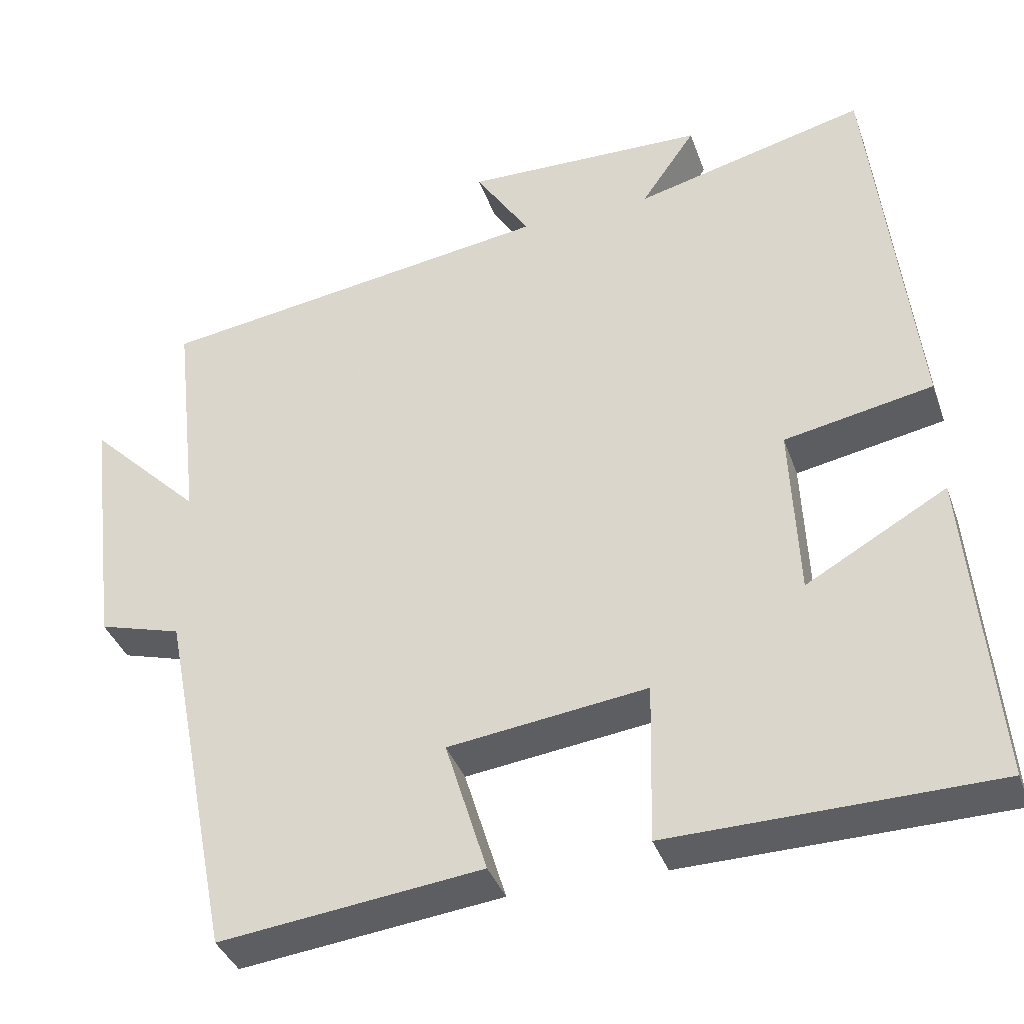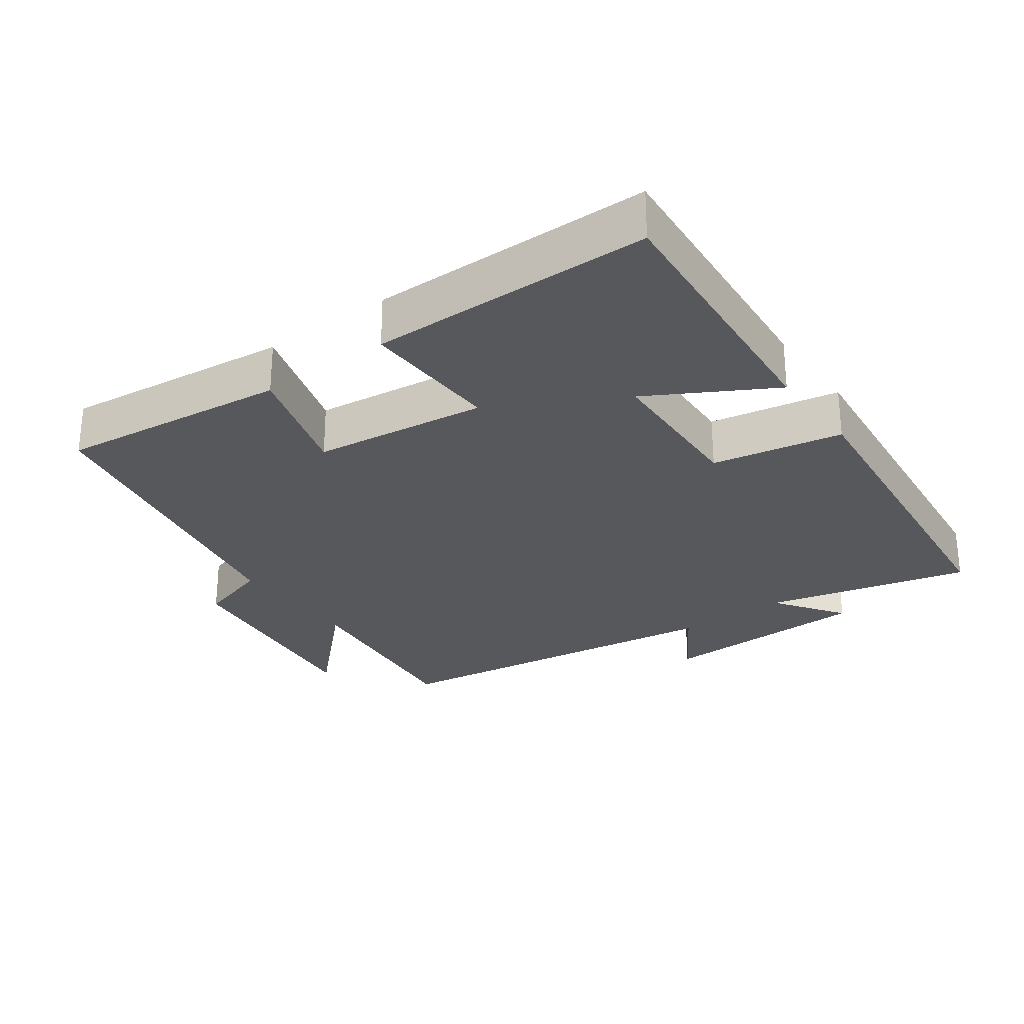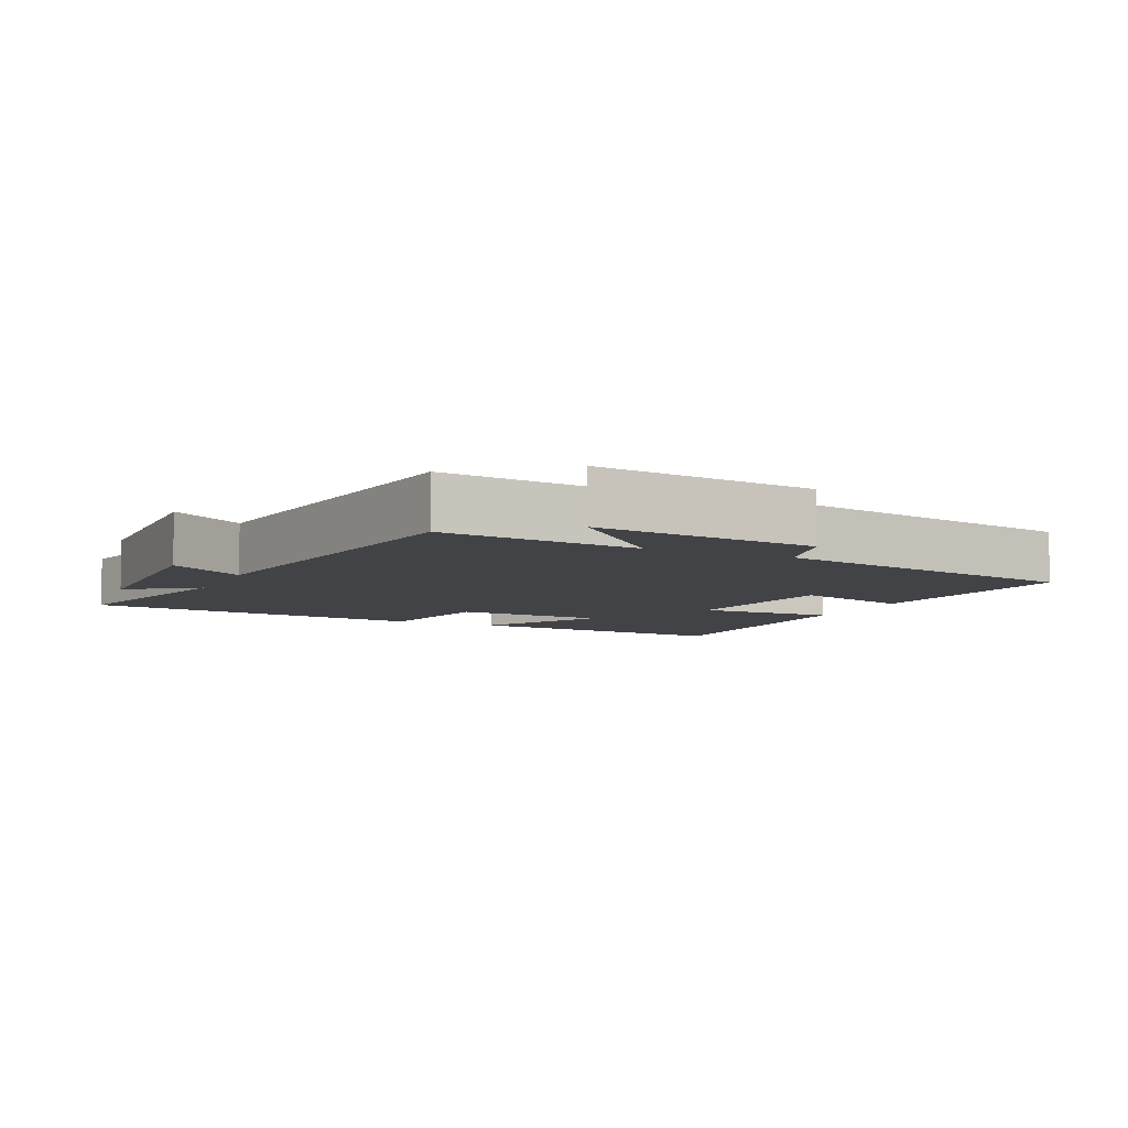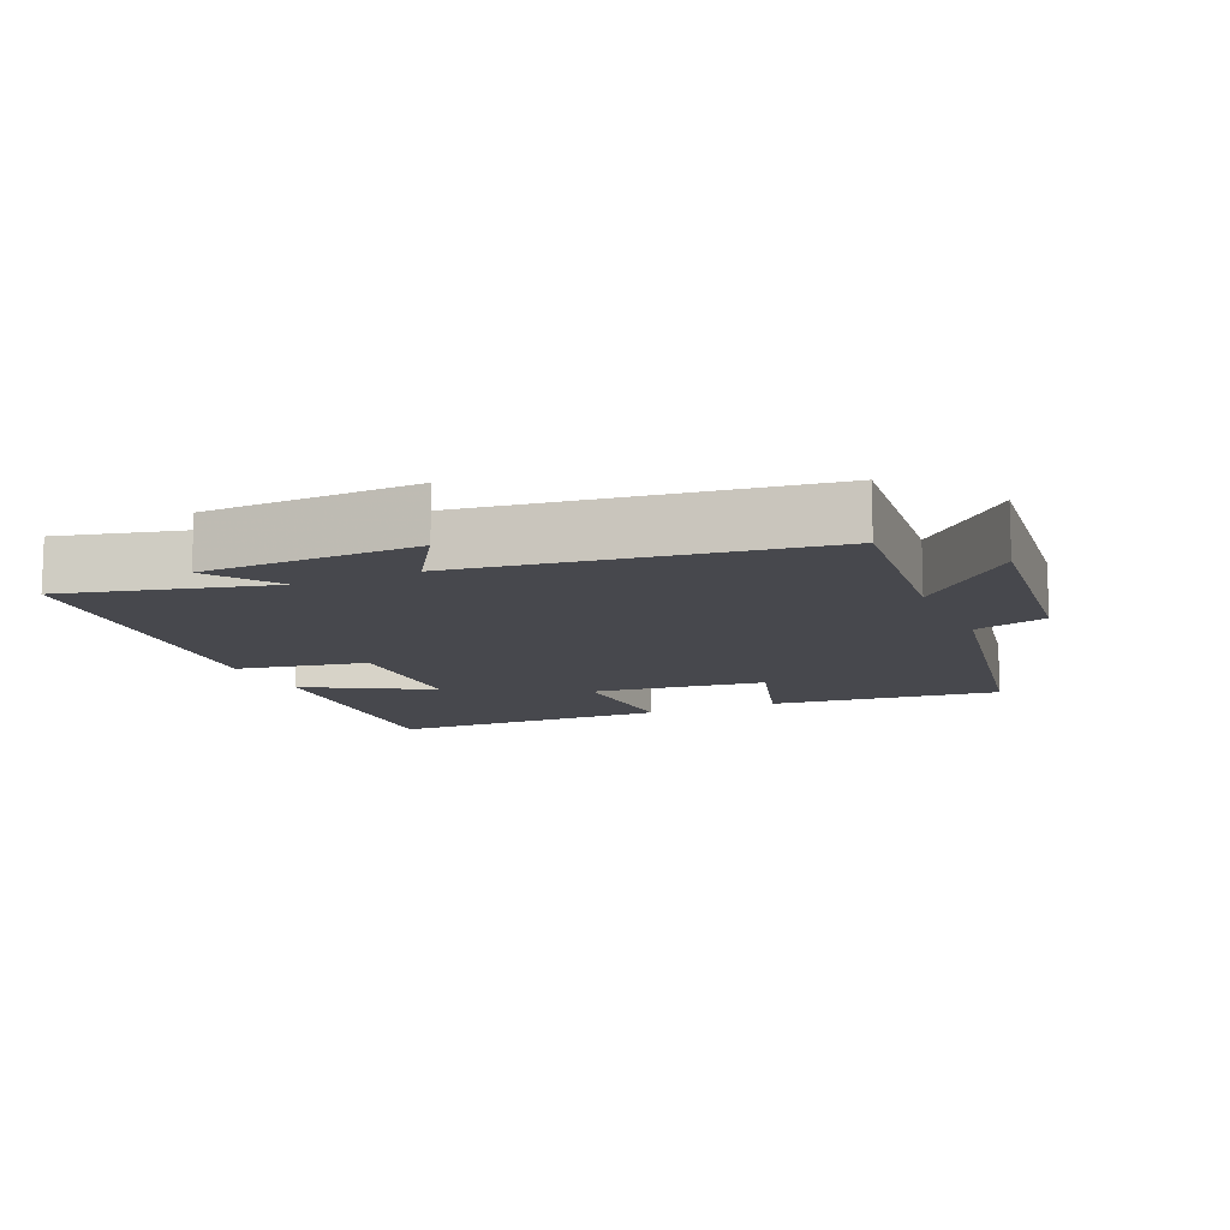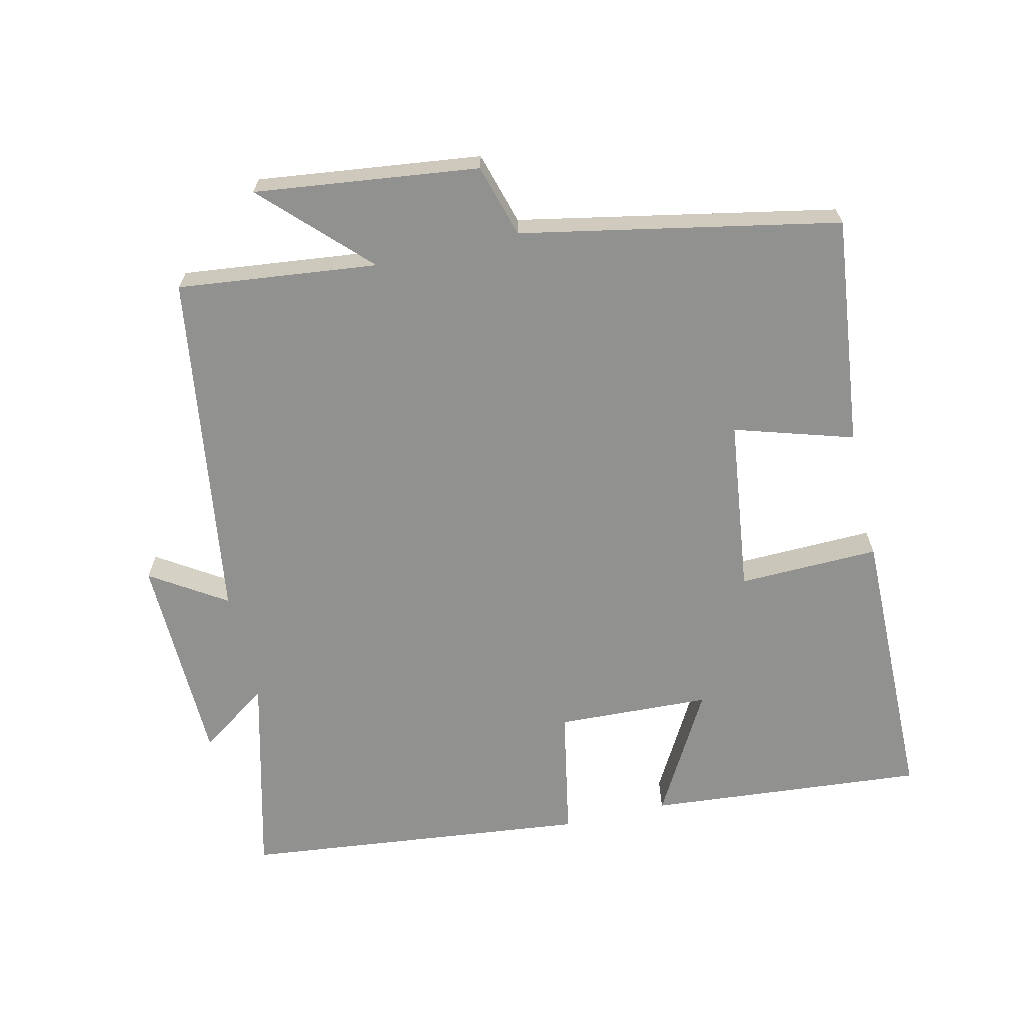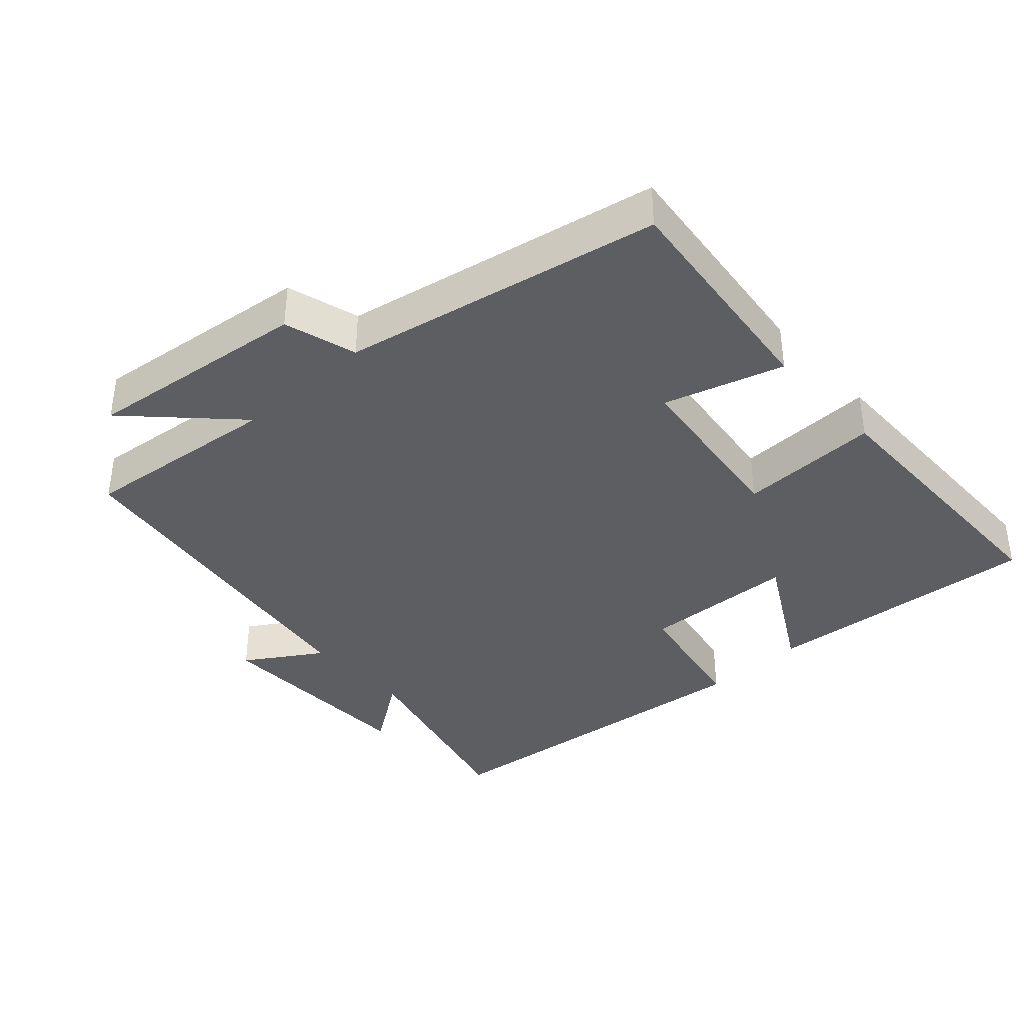
<metadata>
{"format":"obj","ext":"obj","renderer":"f3d","projection":"perspective","resolution":1024,"background":"white","views":[{"elev":-37.6,"azim":-161.6,"up":"+Z"},{"elev":-28.0,"azim":-143.8,"up":"+Y"},{"elev":-6.9,"azim":65.1,"up":"+Y"},{"elev":-11.7,"azim":24.0,"up":"+Y"},{"elev":-66.0,"azim":103.1,"up":"+Y"},{"elev":-38.2,"azim":132.5,"up":"+Y"}]}
</metadata>
<code>
v -0.444 0.07 0.575
v -0.147 0.07 0.5
v -0.217 0.07 0.601
v 0.093 0.07 0.609
v 0.023 0.07 0.5
v 0.533 0.07 0.426
v 0.5 0.07 0.135
v 0.646 0.07 0.28
v 0.606 0.07 -0.046
v 0.5 0.07 -0.077
v 0.409 0.07 -0.539
v 0.074 0.07 -0.5
v 0.127 0.07 -0.327
v -0.127 0.07 -0.295
v -0.122 0.07 -0.5
v -0.535 0.07 -0.494
v -0.5 0.07 -0.089
v -0.32 0.07 -0.191
v -0.31 0.07 0.033
v -0.5 0.07 0.069
v -0.444 0 0.575
v -0.147 0 0.5
v -0.217 0 0.601
v 0.093 0 0.609
v 0.023 0 0.5
v 0.533 0 0.426
v 0.5 0 0.135
v 0.646 0 0.28
v 0.606 0 -0.046
v 0.5 0 -0.077
v 0.409 0 -0.539
v 0.074 0 -0.5
v 0.127 0 -0.327
v -0.127 0 -0.295
v -0.122 0 -0.5
v -0.535 0 -0.494
v -0.5 0 -0.089
v -0.32 0 -0.191
v -0.31 0 0.033
v -0.5 0 0.069
f 19 20 1 2
f 18 19 2
f 15 16 17 18
f 14 15 18 2
f 13 14 2
f 10 11 12 13
f 10 13 2
f 7 8 9 10
f 7 10 2 3
f 5 6 7
f 5 7 3
f 3 4 5
f 22 21 40 39
f 22 39 38
f 38 37 36 35
f 22 38 35 34
f 22 34 33
f 33 32 31 30
f 22 33 30
f 30 29 28 27
f 23 22 30 27
f 27 26 25
f 23 27 25
f 25 24 23
f 1 21 22 2
f 2 22 23 3
f 3 23 24 4
f 4 24 25 5
f 5 25 26 6
f 6 26 27 7
f 7 27 28 8
f 8 28 29 9
f 9 29 30 10
f 10 30 31 11
f 11 31 32 12
f 12 32 33 13
f 13 33 34 14
f 14 34 35 15
f 15 35 36 16
f 16 36 37 17
f 17 37 38 18
f 18 38 39 19
f 19 39 40 20
f 20 40 21 1

</code>
